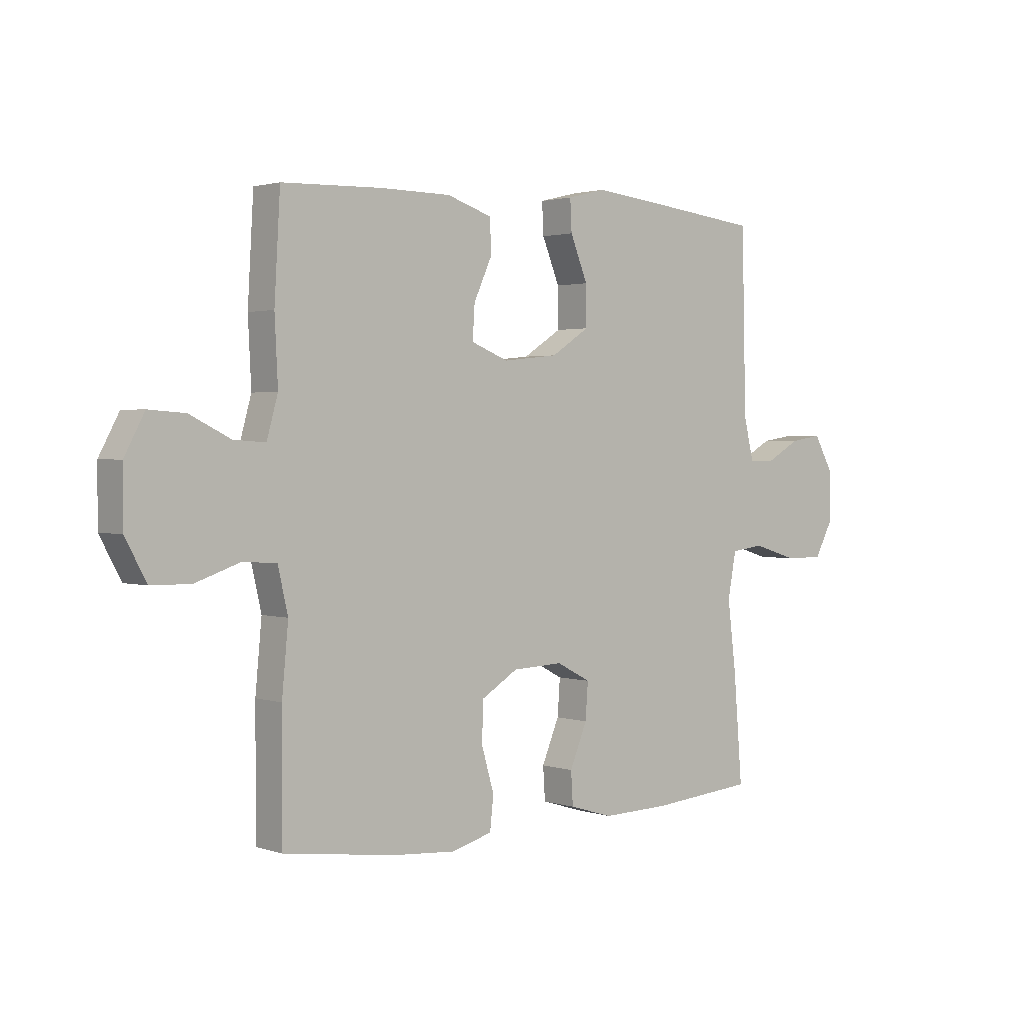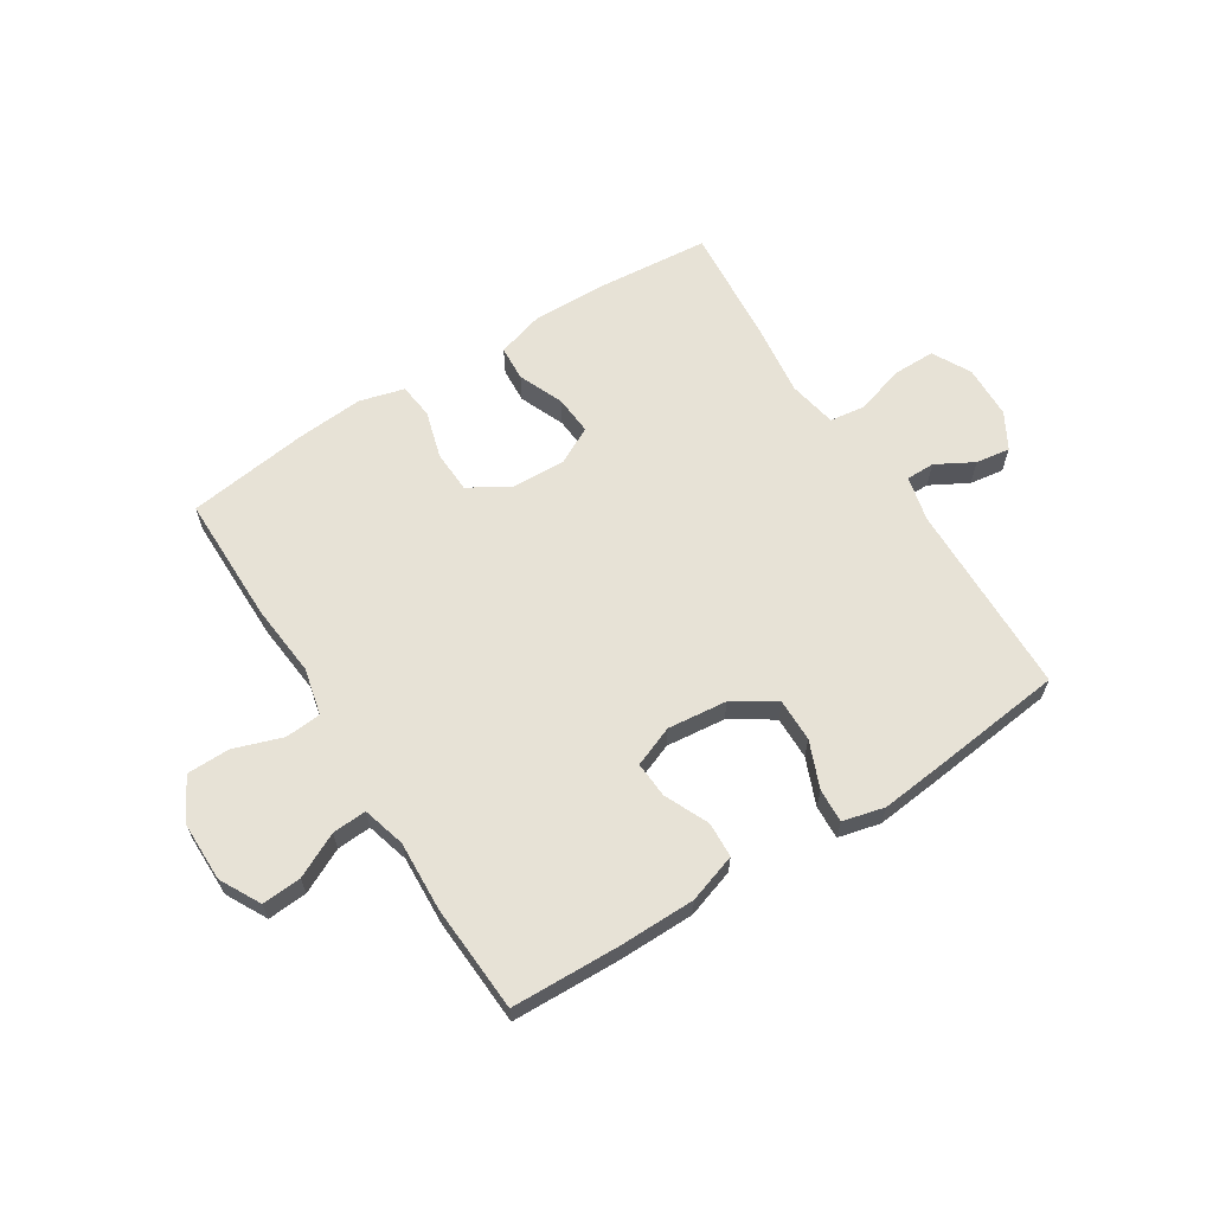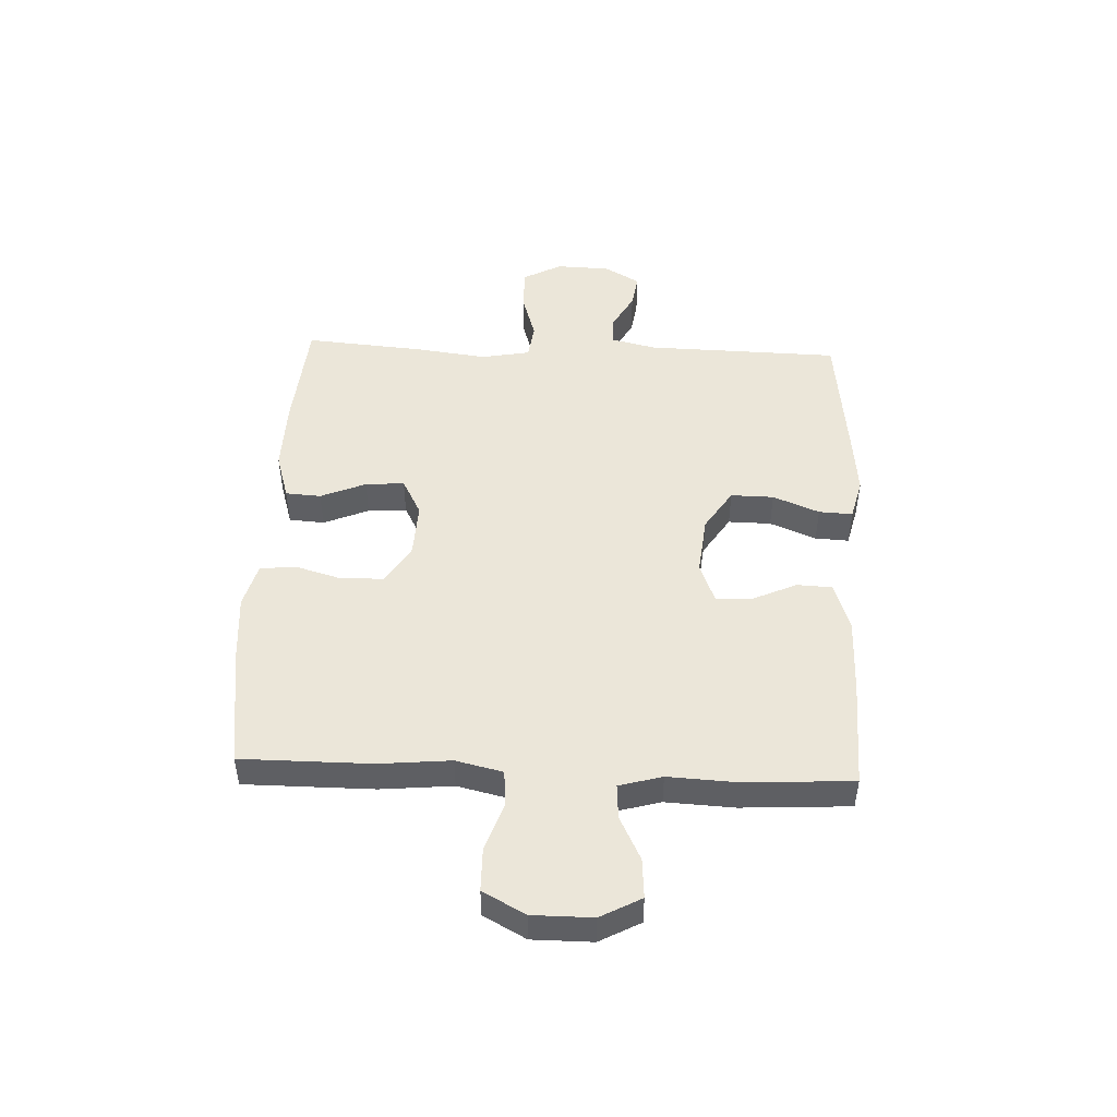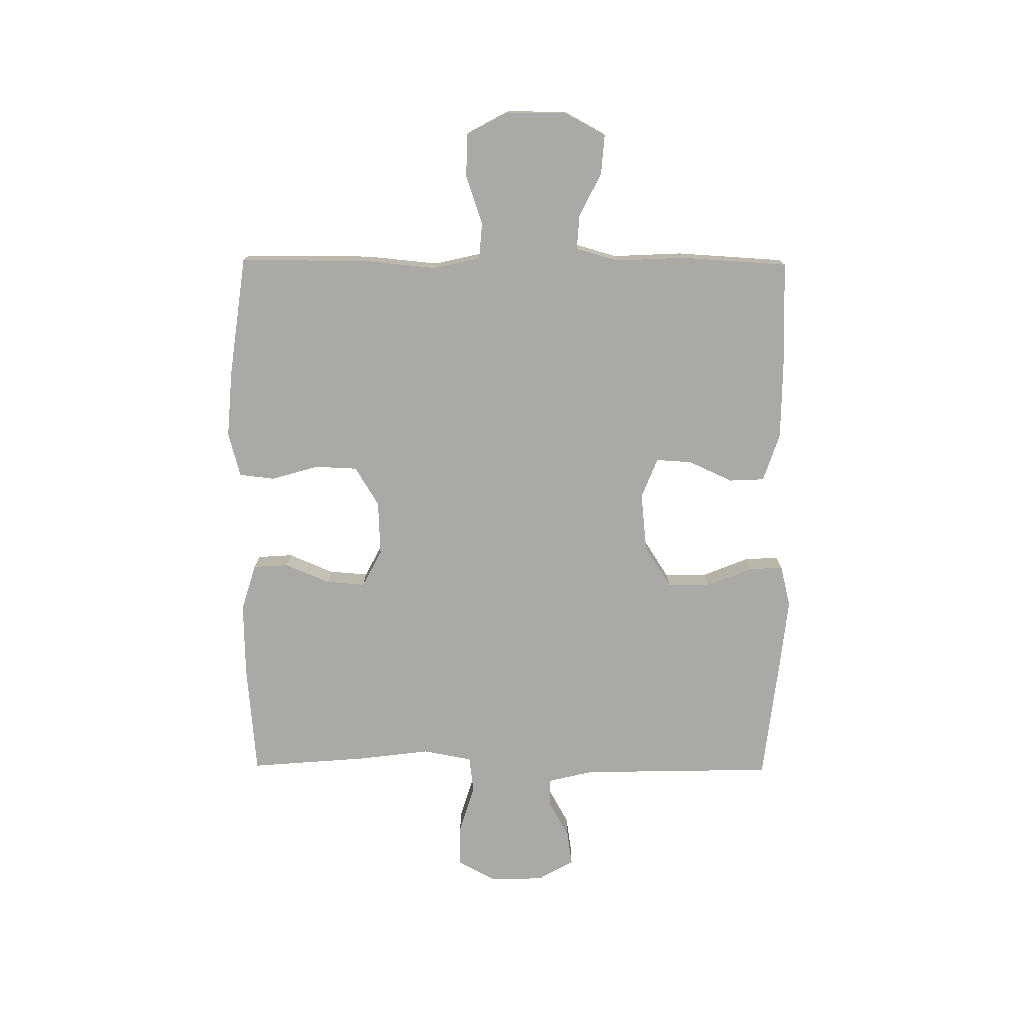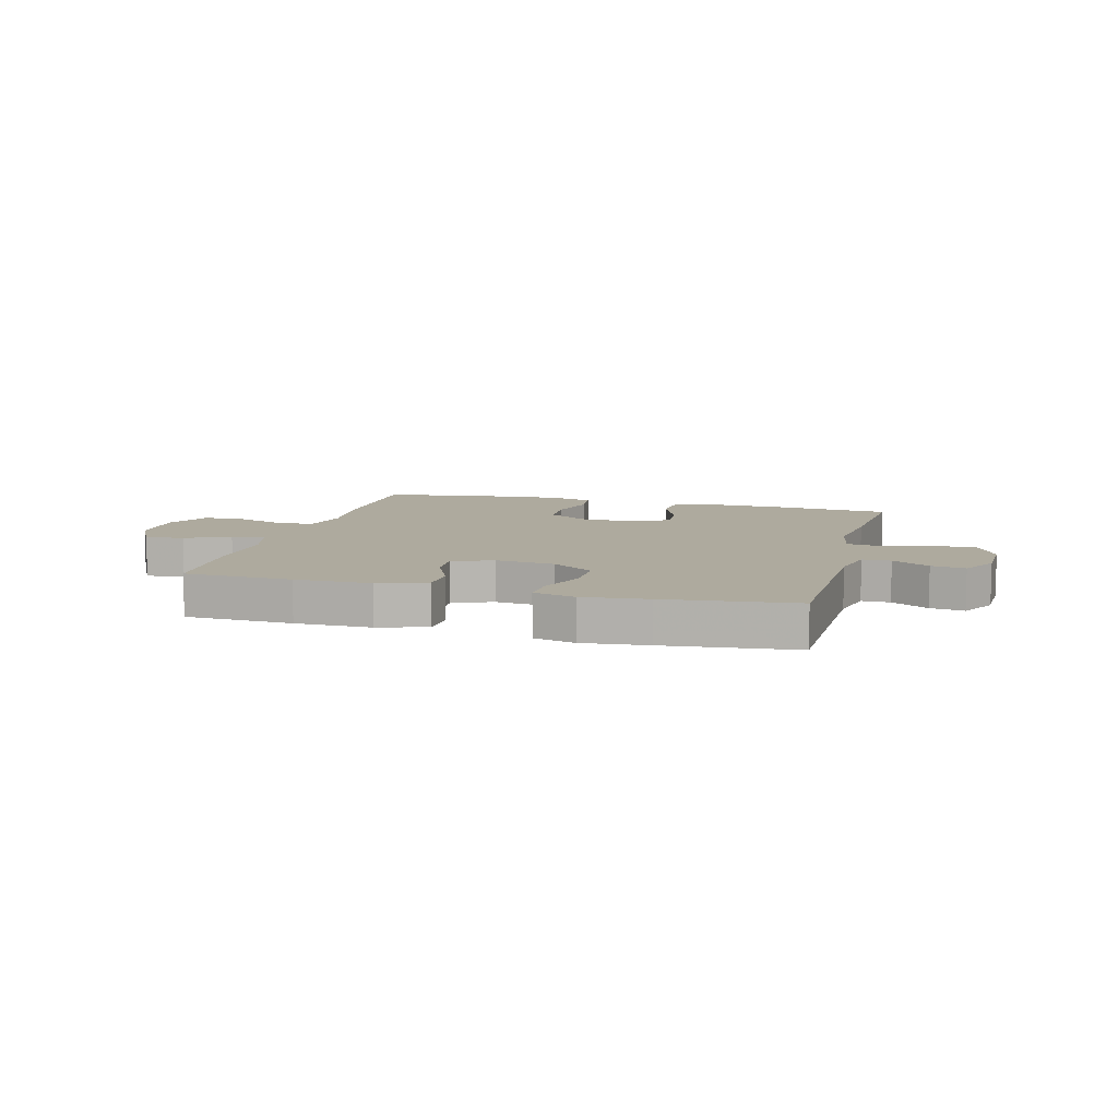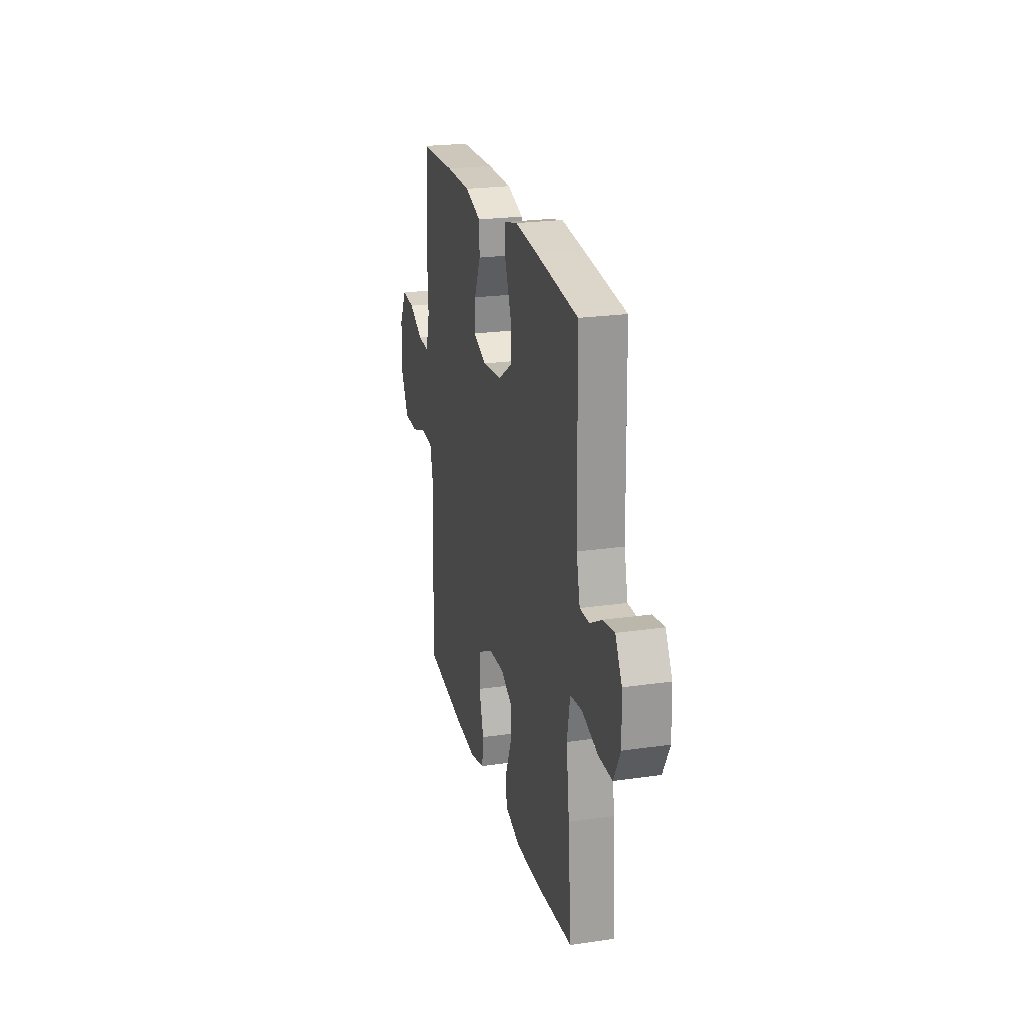
<metadata>
{"format":"obj","ext":"obj","renderer":"f3d","projection":"perspective","resolution":1024,"background":"white","views":[{"elev":1.9,"azim":-41.0,"up":"+Z"},{"elev":63.3,"azim":-32.3,"up":"+Y"},{"elev":48.1,"azim":-87.5,"up":"+Y"},{"elev":-75.5,"azim":-90.5,"up":"+Y"},{"elev":9.3,"azim":15.0,"up":"+Y"},{"elev":23.1,"azim":76.2,"up":"+Z"}]}
</metadata>
<code>
v 0.5 0.07 0.5
v 0.508 0.07 0.16
v 0.527 0.07 0.081
v 0.577 0.07 0.081
v 0.642 0.07 0.117
v 0.702 0.07 0.126
v 0.738 0.07 0.063
v 0.741 0.07 -0.031
v 0.705 0.07 -0.098
v 0.631 0.07 -0.098
v 0.546 0.07 -0.072
v 0.483 0.07 -0.08
v 0.467 0.07 -0.166
v 0.483 0.07 -0.293
v 0.5 0.07 -0.5
v 0.302 0.07 -0.517
v 0.173 0.07 -0.52
v 0.09 0.07 -0.495
v 0.086 0.07 -0.433
v 0.119 0.07 -0.354
v 0.124 0.07 -0.286
v 0.059 0.07 -0.252
v -0.037 0.07 -0.256
v -0.106 0.07 -0.298
v -0.109 0.07 -0.372
v -0.085 0.07 -0.455
v -0.092 0.07 -0.517
v -0.17 0.07 -0.538
v -0.287 0.07 -0.529
v -0.5 0.07 -0.5
v -0.5 0.07 -0.273
v -0.488 0.07 -0.147
v -0.507 0.07 -0.065
v -0.57 0.07 -0.06
v -0.655 0.07 -0.089
v -0.73 0.07 -0.088
v -0.77 0.07 -0.014
v -0.77 0.07 0.091
v -0.732 0.07 0.162
v -0.663 0.07 0.157
v -0.586 0.07 0.119
v -0.526 0.07 0.115
v -0.505 0.07 0.19
v -0.511 0.07 0.311
v -0.5 0.07 0.5
v -0.311 0.07 0.506
v -0.177 0.07 0.505
v -0.092 0.07 0.477
v -0.089 0.07 0.415
v -0.124 0.07 0.338
v -0.128 0.07 0.275
v -0.057 0.07 0.247
v 0.047 0.07 0.258
v 0.12 0.07 0.305
v 0.119 0.07 0.38
v 0.086 0.07 0.461
v 0.083 0.07 0.52
v 0.156 0.07 0.538
v 0.271 0.07 0.526
v 0.5 0 0.5
v 0.508 0 0.16
v 0.527 0 0.081
v 0.577 0 0.081
v 0.642 0 0.117
v 0.702 0 0.126
v 0.738 0 0.063
v 0.741 0 -0.031
v 0.705 0 -0.098
v 0.631 0 -0.098
v 0.546 0 -0.072
v 0.483 0 -0.08
v 0.467 0 -0.166
v 0.483 0 -0.293
v 0.5 0 -0.5
v 0.302 0 -0.517
v 0.173 0 -0.52
v 0.09 0 -0.495
v 0.086 0 -0.433
v 0.119 0 -0.354
v 0.124 0 -0.286
v 0.059 0 -0.252
v -0.037 0 -0.256
v -0.106 0 -0.298
v -0.109 0 -0.372
v -0.085 0 -0.455
v -0.092 0 -0.517
v -0.17 0 -0.538
v -0.287 0 -0.529
v -0.5 0 -0.5
v -0.5 0 -0.273
v -0.488 0 -0.147
v -0.507 0 -0.065
v -0.57 0 -0.06
v -0.655 0 -0.089
v -0.73 0 -0.088
v -0.77 0 -0.014
v -0.77 0 0.091
v -0.732 0 0.162
v -0.663 0 0.157
v -0.586 0 0.119
v -0.526 0 0.115
v -0.505 0 0.19
v -0.511 0 0.311
v -0.5 0 0.5
v -0.311 0 0.506
v -0.177 0 0.505
v -0.092 0 0.477
v -0.089 0 0.415
v -0.124 0 0.338
v -0.128 0 0.275
v -0.057 0 0.247
v 0.047 0 0.258
v 0.12 0 0.305
v 0.119 0 0.38
v 0.086 0 0.461
v 0.083 0 0.52
v 0.156 0 0.538
v 0.271 0 0.526
f 59 1 2
f 58 59 2
f 57 58 2
f 56 57 2
f 55 56 2
f 54 55 2 3
f 53 54 3
f 52 53 3
f 48 49 50
f 47 48 50
f 46 47 50
f 45 46 50
f 44 45 50
f 43 44 50
f 42 43 50 51
f 39 40 41
f 38 39 41
f 37 38 41
f 36 37 41
f 35 36 41
f 34 35 41
f 33 34 41 42
f 42 51 52
f 33 42 52
f 32 33 52
f 30 31 32
f 29 30 32
f 28 29 32
f 27 28 32
f 26 27 32
f 25 26 32
f 18 19 20
f 17 18 20
f 16 17 20
f 15 16 20
f 14 15 20
f 13 14 20
f 12 13 20 21
f 9 10 11
f 8 9 11
f 7 8 11
f 6 7 11
f 5 6 11
f 4 5 11
f 3 4 11 12
f 12 21 22
f 3 12 22
f 52 3 22
f 24 25 32
f 23 24 32 52
f 22 23 52
f 61 60 118
f 61 118 117
f 61 117 116
f 61 116 115
f 61 115 114
f 62 61 114 113
f 62 113 112
f 62 112 111
f 109 108 107
f 109 107 106
f 109 106 105
f 109 105 104
f 109 104 103
f 109 103 102
f 110 109 102 101
f 100 99 98
f 100 98 97
f 100 97 96
f 100 96 95
f 100 95 94
f 100 94 93
f 101 100 93 92
f 111 110 101
f 111 101 92
f 111 92 91
f 91 90 89
f 91 89 88
f 91 88 87
f 91 87 86
f 91 86 85
f 91 85 84
f 79 78 77
f 79 77 76
f 79 76 75
f 79 75 74
f 79 74 73
f 79 73 72
f 80 79 72 71
f 70 69 68
f 70 68 67
f 70 67 66
f 70 66 65
f 70 65 64
f 70 64 63
f 71 70 63 62
f 81 80 71
f 81 71 62
f 81 62 111
f 91 84 83
f 111 91 83 82
f 111 82 81
f 1 60 61 2
f 2 61 62 3
f 3 62 63 4
f 4 63 64 5
f 5 64 65 6
f 6 65 66 7
f 7 66 67 8
f 8 67 68 9
f 9 68 69 10
f 10 69 70 11
f 11 70 71 12
f 12 71 72 13
f 13 72 73 14
f 14 73 74 15
f 15 74 75 16
f 16 75 76 17
f 17 76 77 18
f 18 77 78 19
f 19 78 79 20
f 20 79 80 21
f 21 80 81 22
f 22 81 82 23
f 23 82 83 24
f 24 83 84 25
f 25 84 85 26
f 26 85 86 27
f 27 86 87 28
f 28 87 88 29
f 29 88 89 30
f 30 89 90 31
f 31 90 91 32
f 32 91 92 33
f 33 92 93 34
f 34 93 94 35
f 35 94 95 36
f 36 95 96 37
f 37 96 97 38
f 38 97 98 39
f 39 98 99 40
f 40 99 100 41
f 41 100 101 42
f 42 101 102 43
f 43 102 103 44
f 44 103 104 45
f 45 104 105 46
f 46 105 106 47
f 47 106 107 48
f 48 107 108 49
f 49 108 109 50
f 50 109 110 51
f 51 110 111 52
f 52 111 112 53
f 53 112 113 54
f 54 113 114 55
f 55 114 115 56
f 56 115 116 57
f 57 116 117 58
f 58 117 118 59
f 59 118 60 1

</code>
